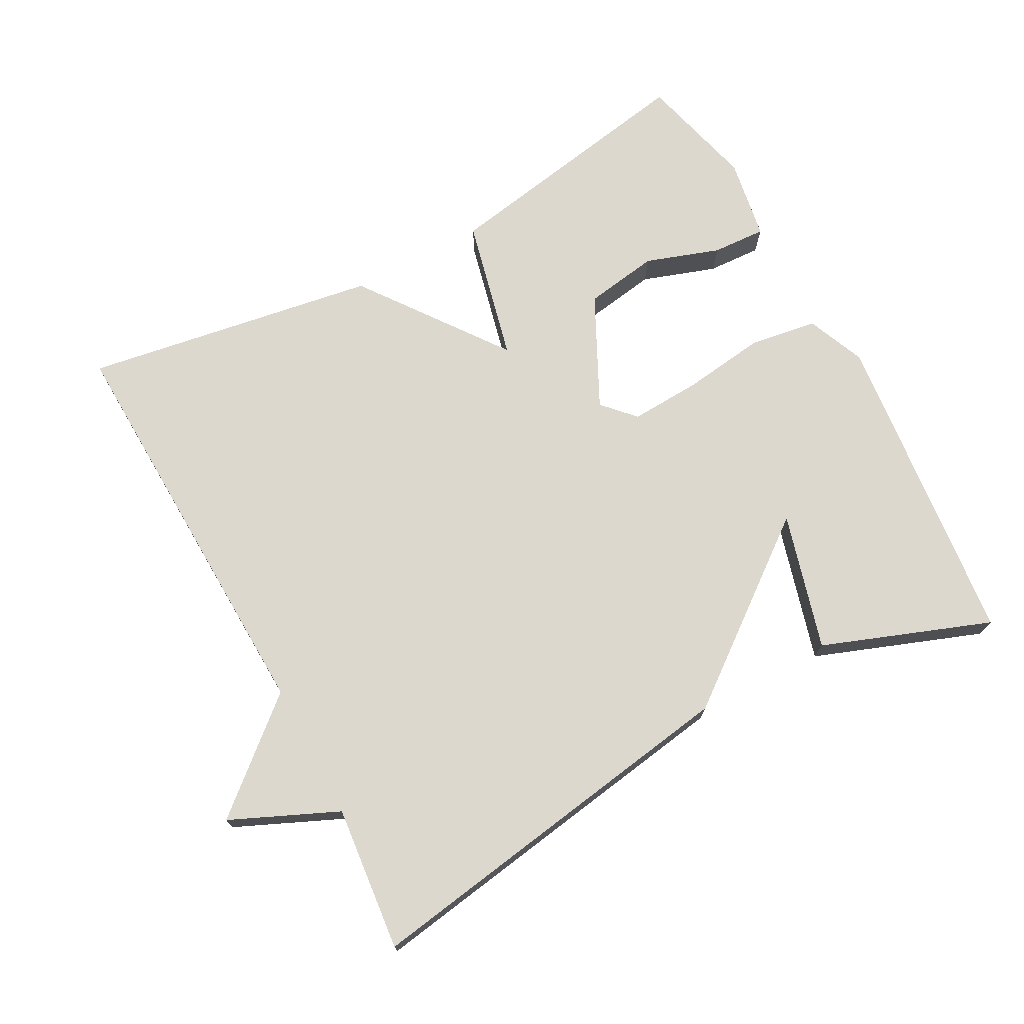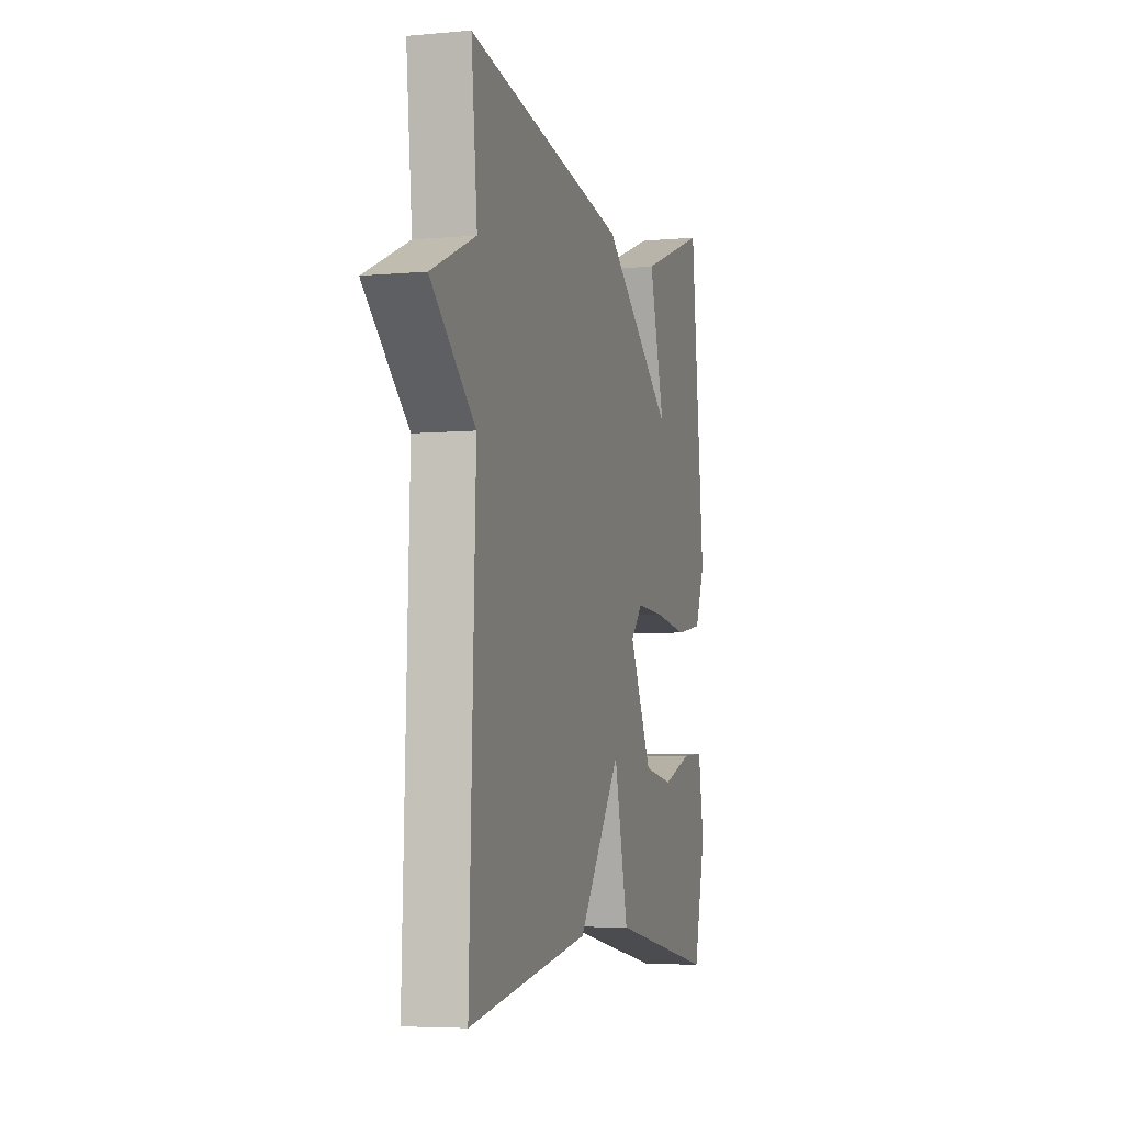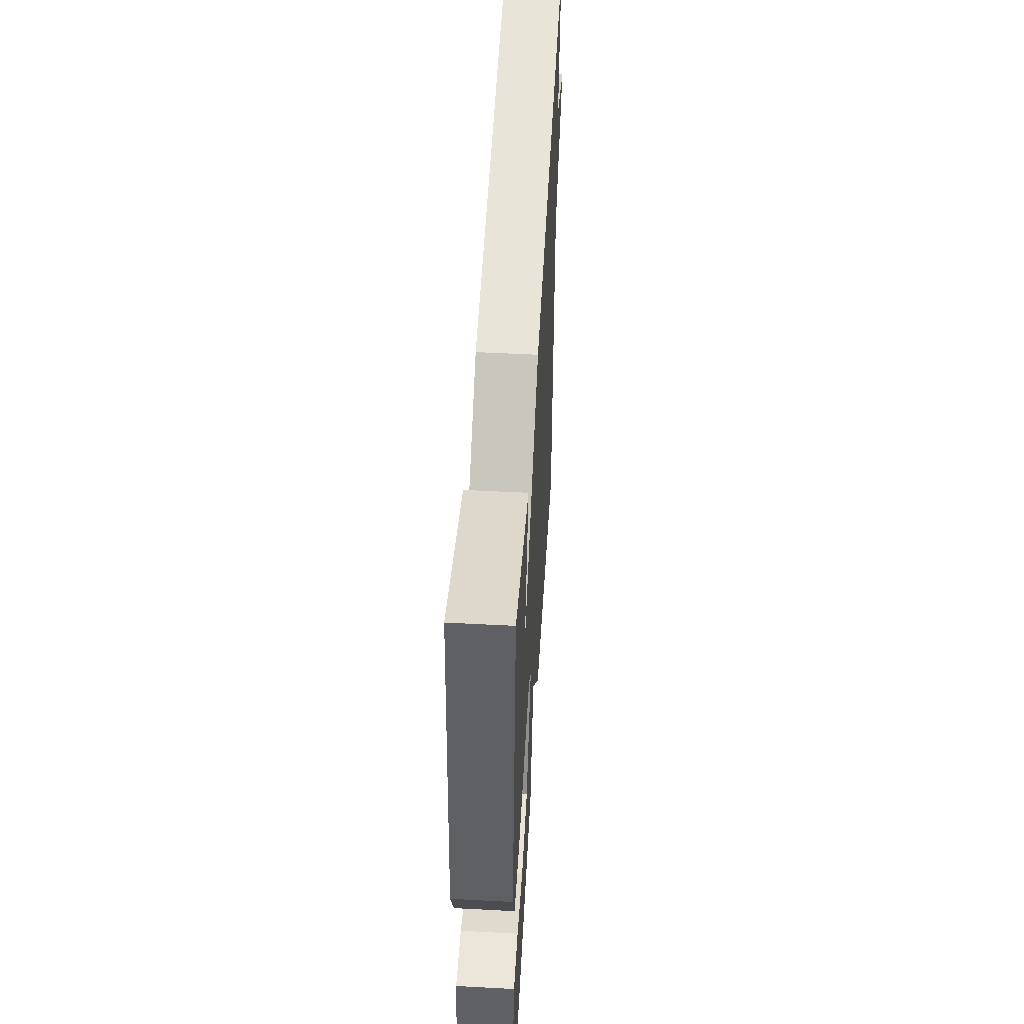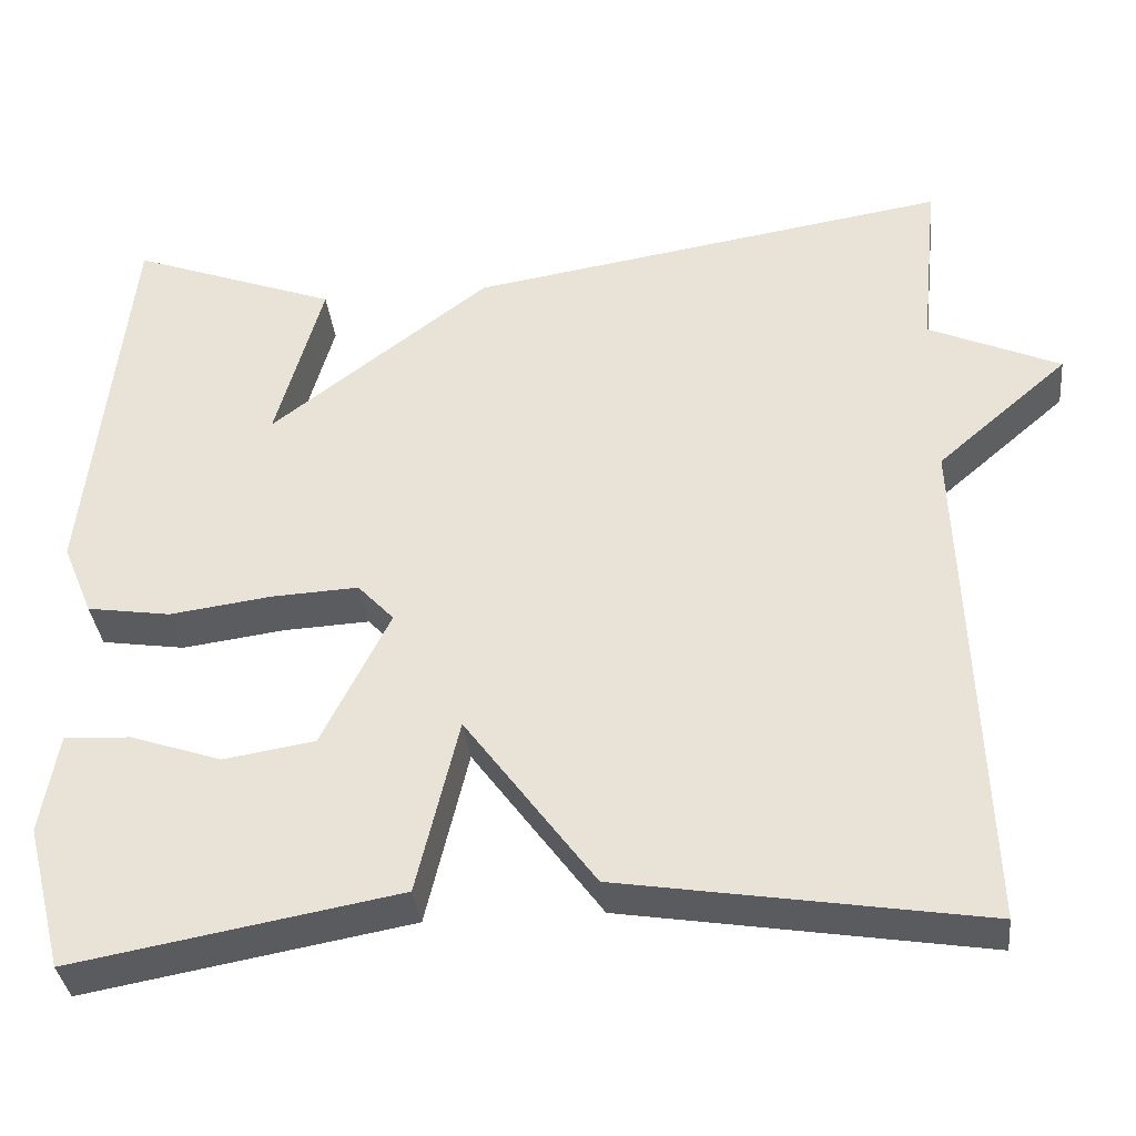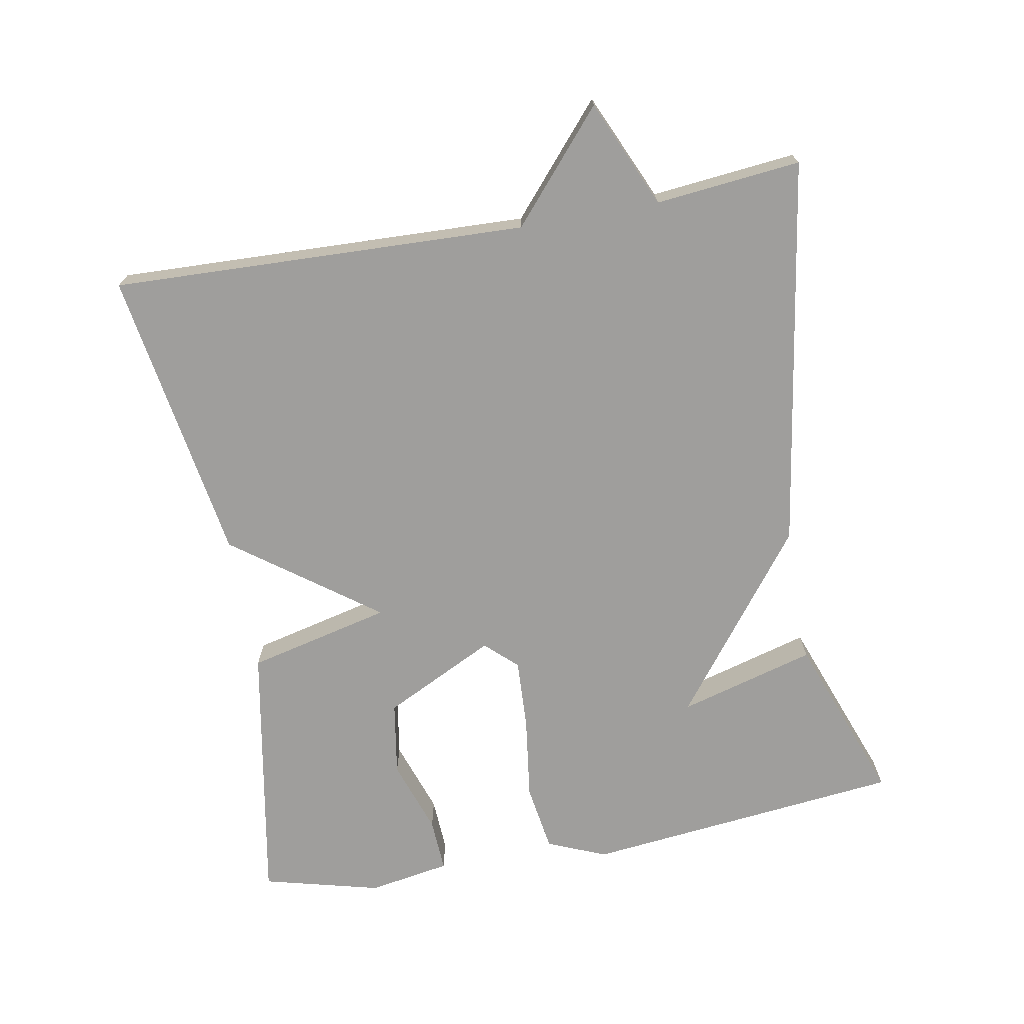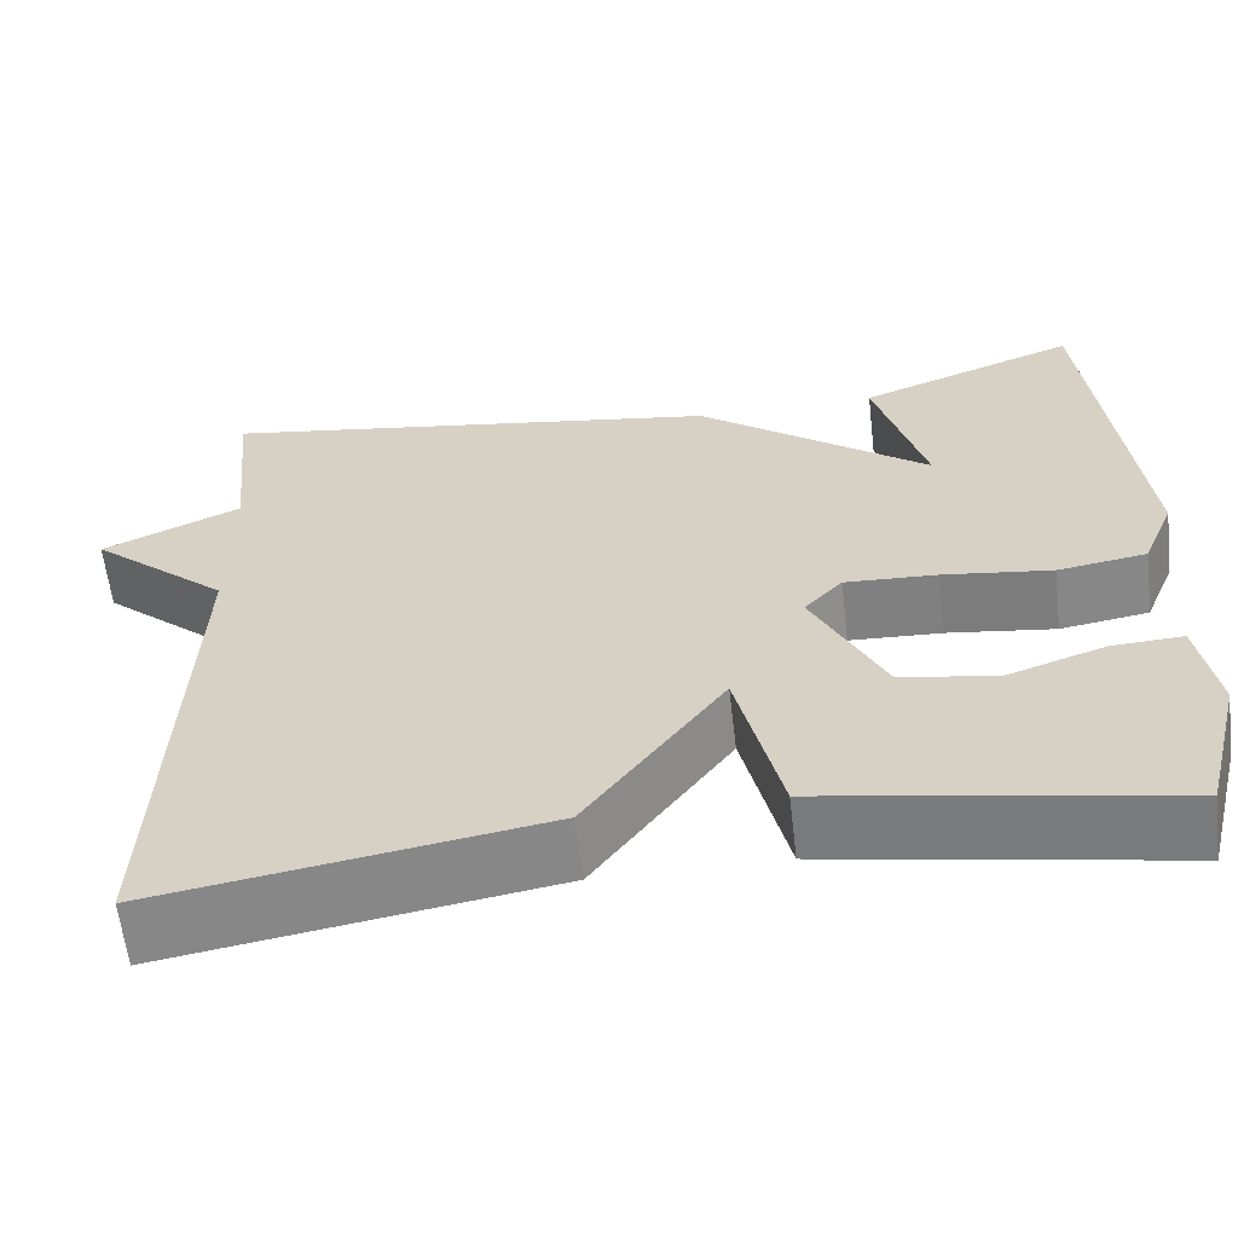
<metadata>
{"format":"obj","ext":"obj","renderer":"f3d","projection":"perspective","resolution":1024,"background":"white","views":[{"elev":72.5,"azim":-28.3,"up":"+Y"},{"elev":-5.3,"azim":-74.1,"up":"+Z"},{"elev":51.3,"azim":93.3,"up":"+Z"},{"elev":-35.4,"azim":-173.8,"up":"+Z"},{"elev":-71.0,"azim":-79.7,"up":"+Y"},{"elev":-60.9,"azim":6.7,"up":"+Z"}]}
</metadata>
<code>
v -0.5 0.07 0.5
v 0.06 0.07 0.411
v 0.315 0.07 0.216
v 0.26 0.07 0.411
v 0.5 0.07 0.5
v 0.549 0.07 0.044
v 0.514 0.07 -0.04
v 0.417 0.07 -0.055
v 0.298 0.07 -0.039
v 0.197 0.07 -0.034
v 0.155 0.07 -0.079
v 0.234 0.07 -0.238
v 0.34 0.07 -0.255
v 0.446 0.07 -0.219
v 0.523 0.07 -0.215
v 0.543 0.07 -0.332
v 0.5 0.07 -0.5
v 0.121 0.07 -0.432
v 0.072 0.07 -0.227
v -0.079 0.07 -0.432
v -0.5 0.07 -0.5
v -0.479 0.07 0.093
v -0.632 0.07 0.225
v -0.479 0.07 0.293
v -0.5 0 0.5
v 0.06 0 0.411
v 0.315 0 0.216
v 0.26 0 0.411
v 0.5 0 0.5
v 0.549 0 0.044
v 0.514 0 -0.04
v 0.417 0 -0.055
v 0.298 0 -0.039
v 0.197 0 -0.034
v 0.155 0 -0.079
v 0.234 0 -0.238
v 0.34 0 -0.255
v 0.446 0 -0.219
v 0.523 0 -0.215
v 0.543 0 -0.332
v 0.5 0 -0.5
v 0.121 0 -0.432
v 0.072 0 -0.227
v -0.079 0 -0.432
v -0.5 0 -0.5
v -0.479 0 0.093
v -0.632 0 0.225
v -0.479 0 0.293
f 22 23 24
f 19 20 21 22
f 19 22 24
f 16 17 18 19
f 13 14 15 16
f 12 13 16 19
f 19 24 1
f 12 19 1
f 11 12 1
f 7 8 9
f 6 7 9
f 5 6 9
f 5 9 10
f 3 4 5
f 3 5 10 11
f 1 2 3 11
f 48 47 46
f 46 45 44 43
f 48 46 43
f 43 42 41 40
f 40 39 38 37
f 43 40 37 36
f 25 48 43
f 25 43 36
f 25 36 35
f 33 32 31
f 33 31 30
f 33 30 29
f 34 33 29
f 29 28 27
f 35 34 29 27
f 35 27 26 25
f 1 25 26 2
f 2 26 27 3
f 3 27 28 4
f 4 28 29 5
f 5 29 30 6
f 6 30 31 7
f 7 31 32 8
f 8 32 33 9
f 9 33 34 10
f 10 34 35 11
f 11 35 36 12
f 12 36 37 13
f 13 37 38 14
f 14 38 39 15
f 15 39 40 16
f 16 40 41 17
f 17 41 42 18
f 18 42 43 19
f 19 43 44 20
f 20 44 45 21
f 21 45 46 22
f 22 46 47 23
f 23 47 48 24
f 24 48 25 1

</code>
